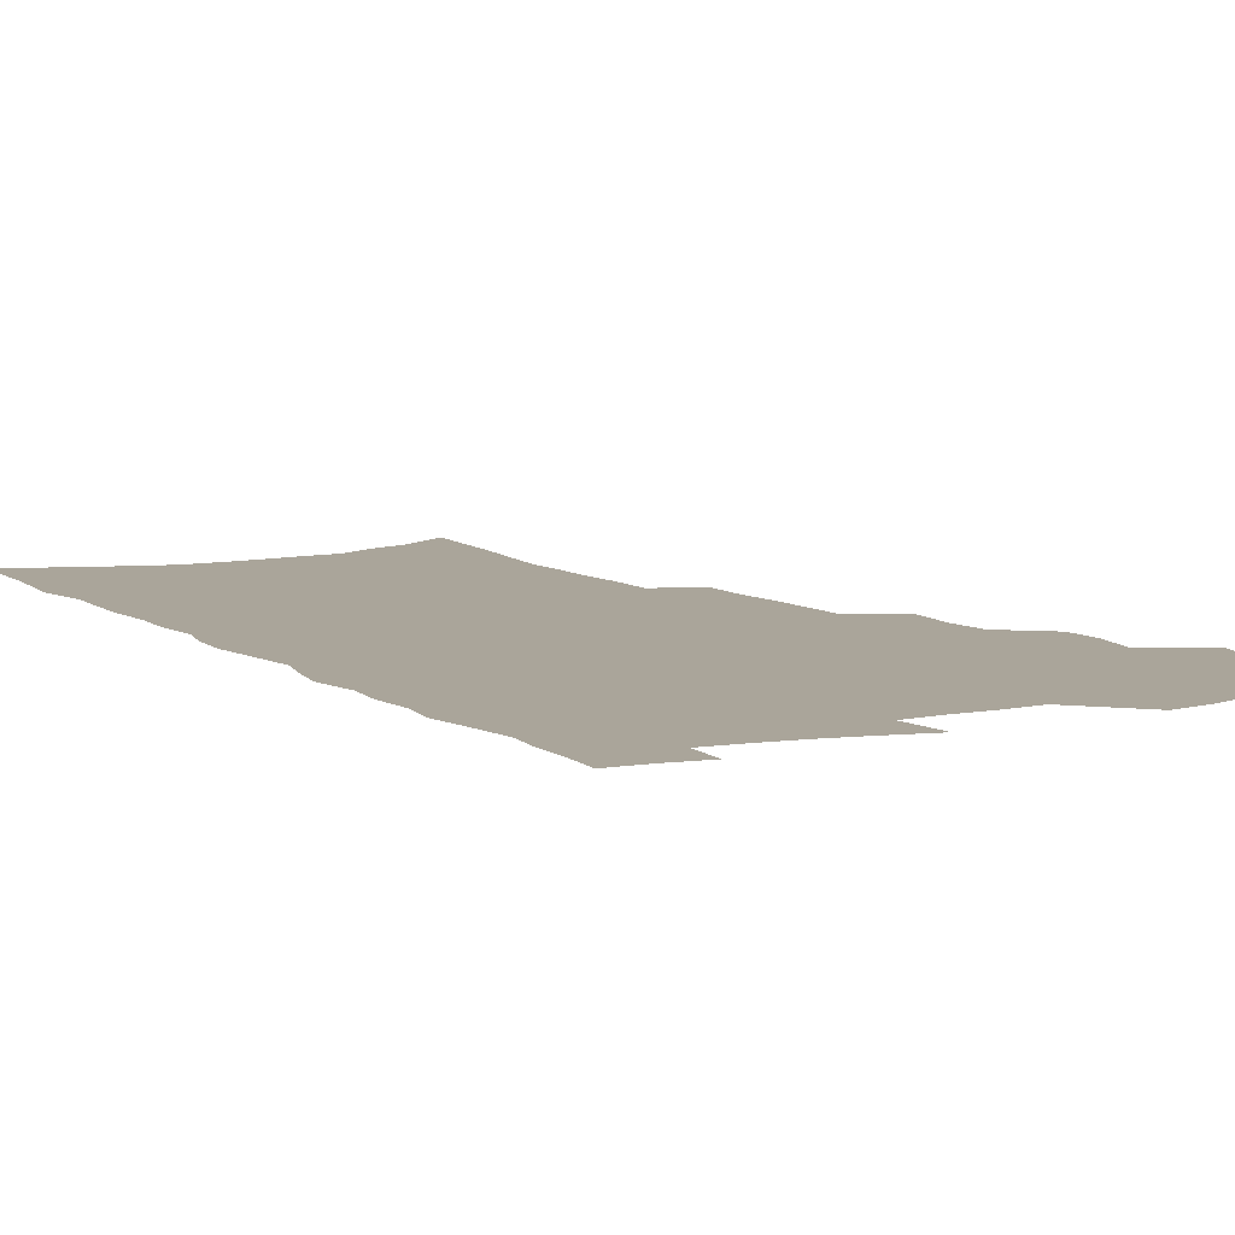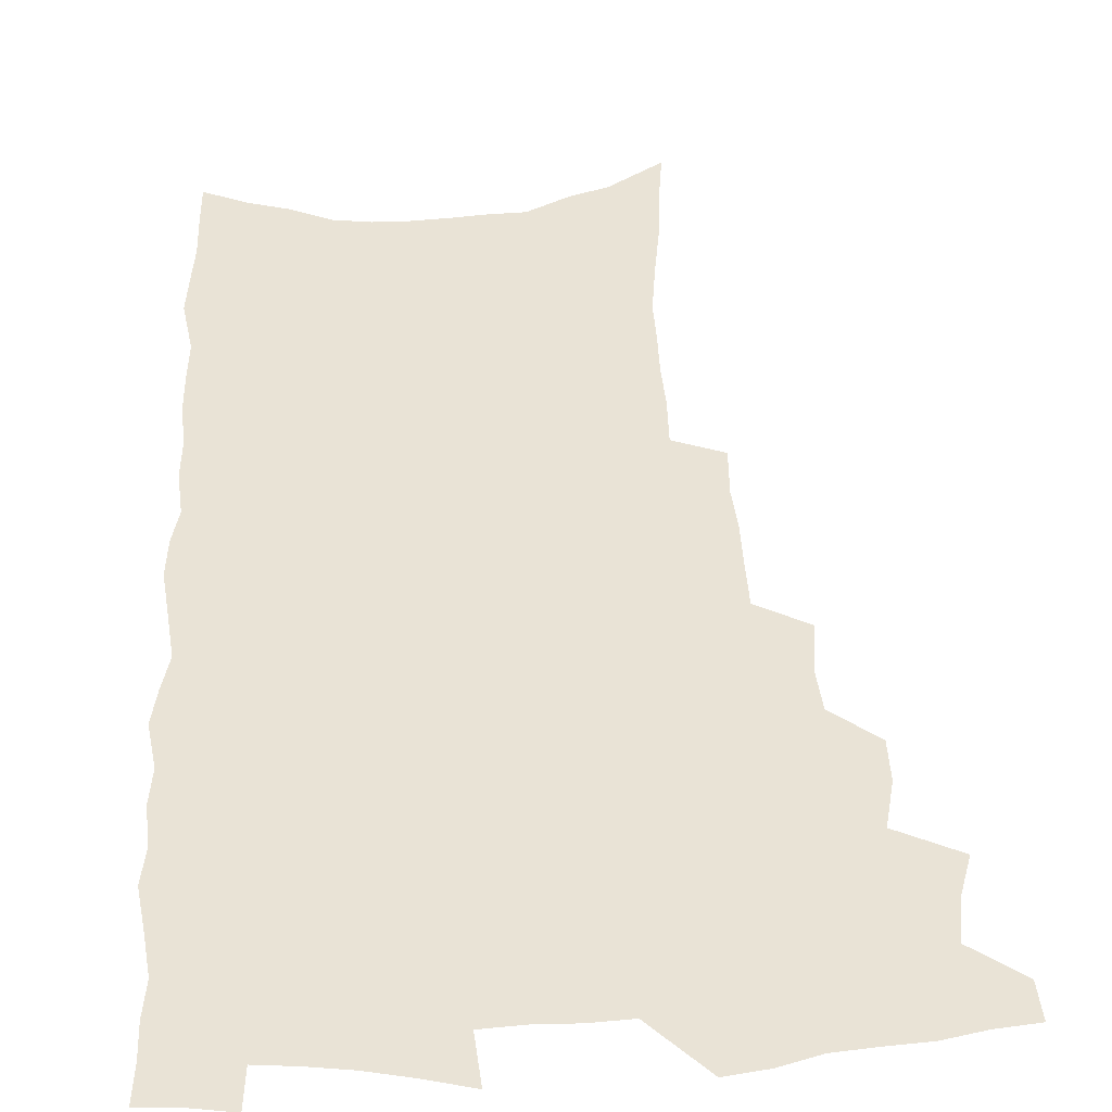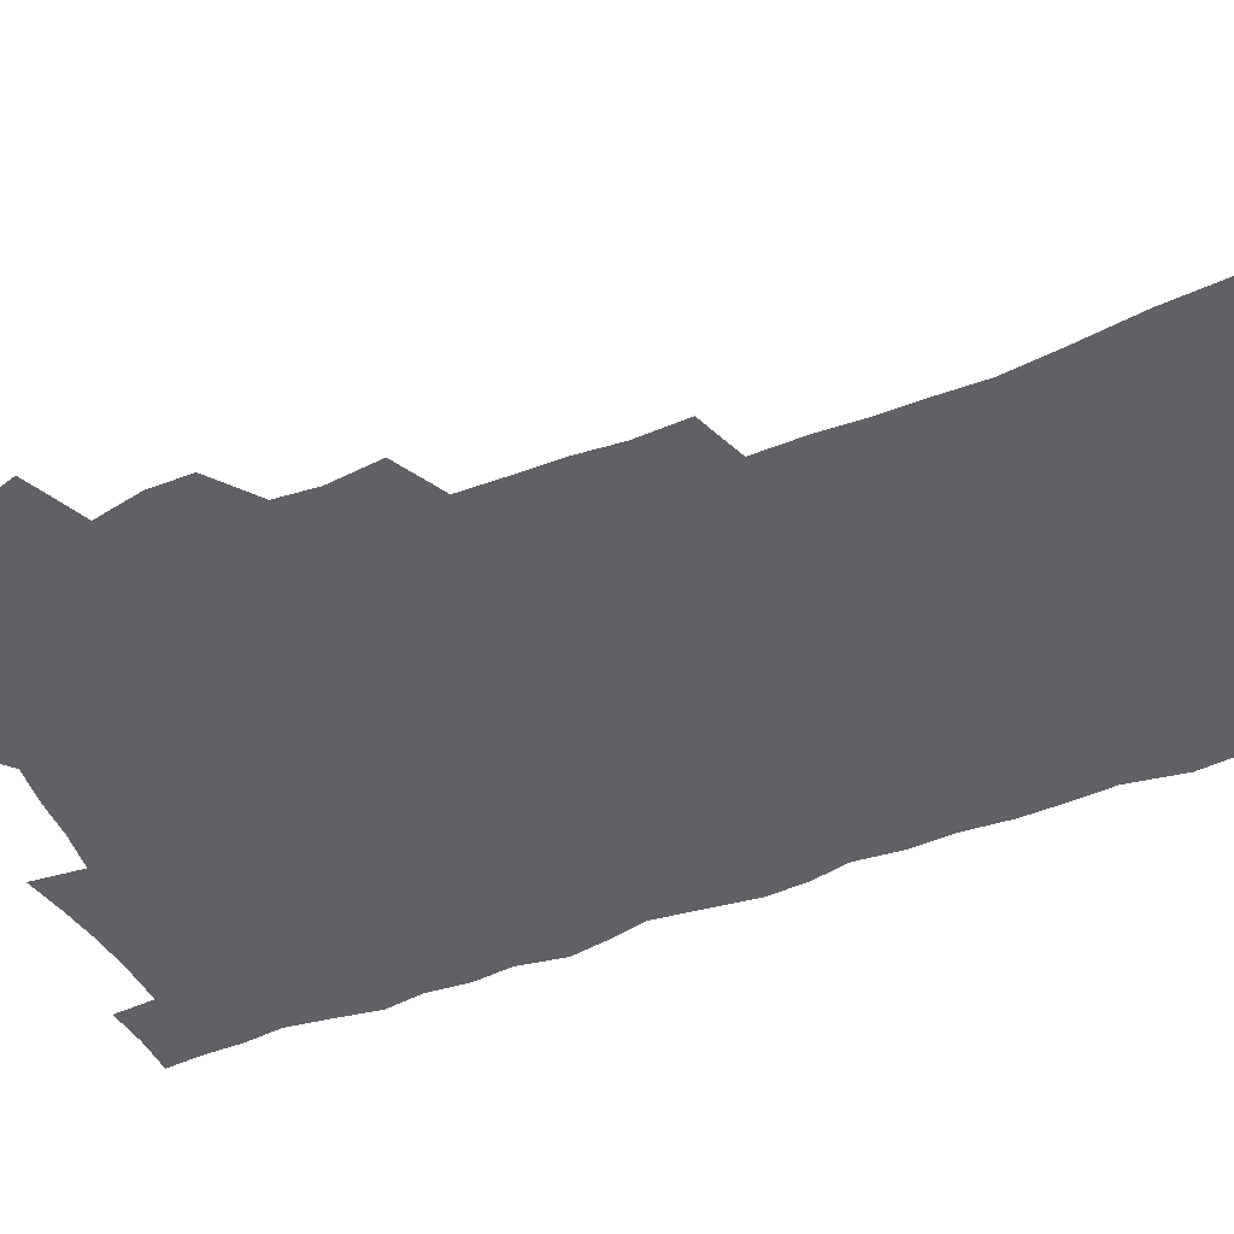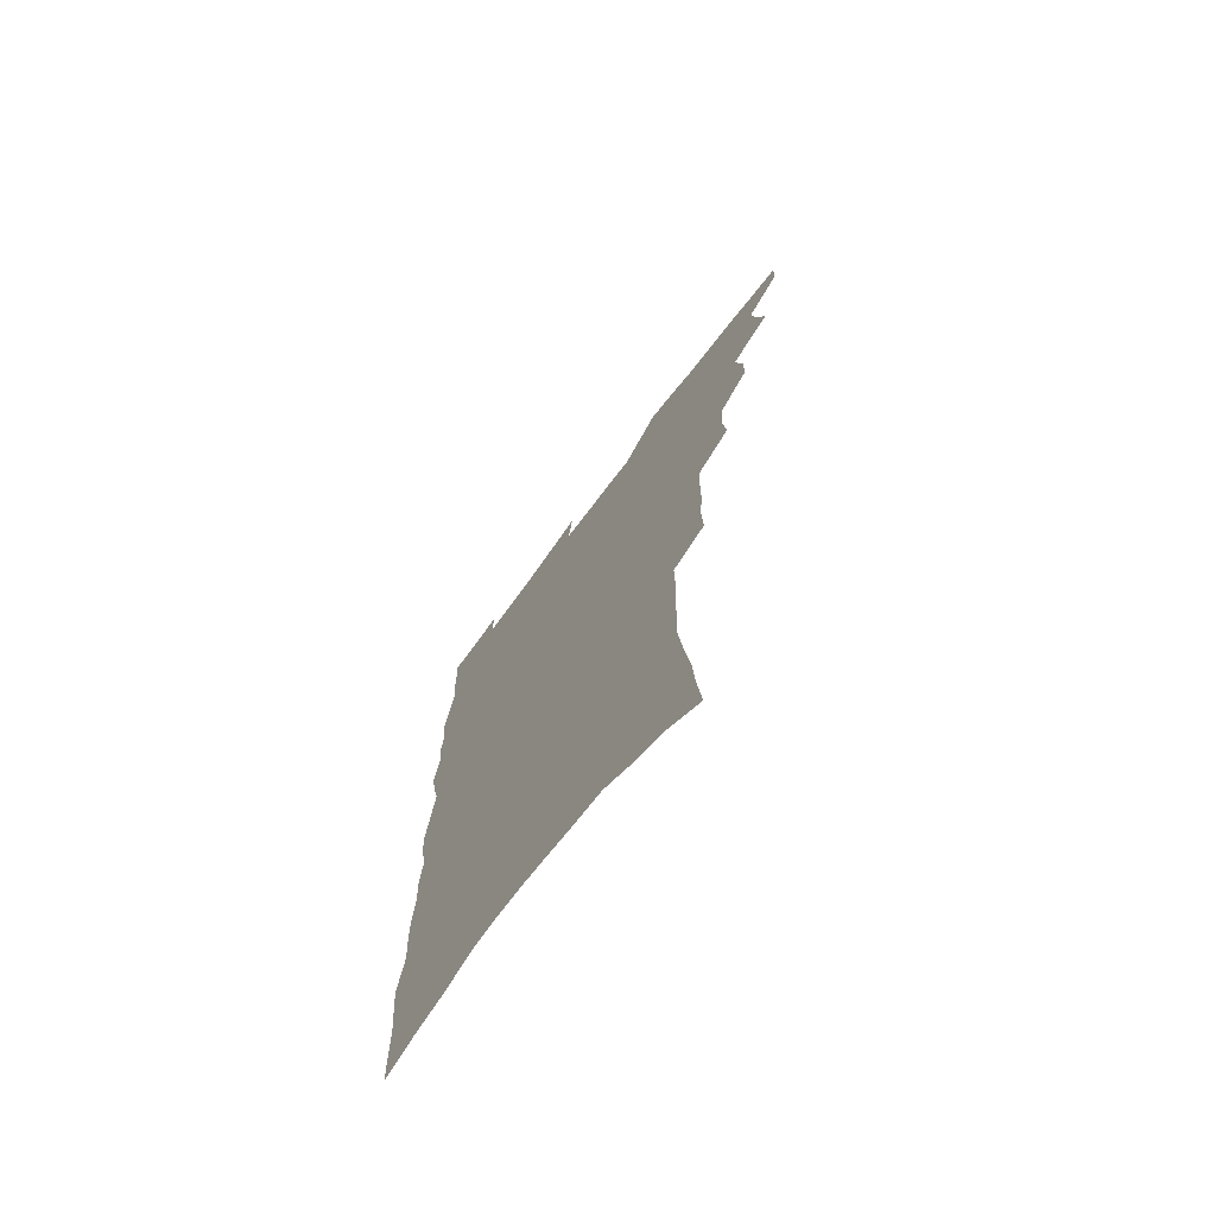
<metadata>
{"format":"obj","ext":"obj","renderer":"f3d","projection":"perspective","resolution":1024,"background":"white","views":[{"elev":7.6,"azim":151.2,"up":"+Z"},{"elev":42.3,"azim":177.6,"up":"+Z"},{"elev":-48.6,"azim":-66.8,"up":"+Z"},{"elev":-72.5,"azim":-126.9,"up":"+Y"}]}
</metadata>
<code>
v 484.5 530.7 0
v 483.6 544.8 0
v 494.8 486.6 0
v 499.6 502.2 0
v 501.6 517.7 0
v 500.7 531.8 0
v 498.1 546.6 0
v 512.4 442.8 0
v 512.3 458.3 0
v 516.1 475.9 0
v 519.3 491.5 0
v 516.6 504.7 0
v 517.5 519.1 0
v 515.8 533 0
v 512 549.7 0
v 527.4 395.2 0
v 529.5 414.6 0
v 528.2 429.7 0
v 531.9 447.9 0
v 532 463.1 0
v 531.5 477.5 0
v 532.4 492.3 0
v 532.7 506.5 0
v 532.1 520.2 0
v 530.5 533.9 0
v 526.6 550.9 0
v 546.4 316.4 0
v 547.1 335.1 0
v 545.8 351 0
v 545.6 368.2 0
v 545.3 385.1 0
v 545 401.9 0
v 545.3 418.5 0
v 548.5 436.9 0
v 546.8 450.2 0
v 548.1 465.6 0
v 548.6 480.2 0
v 547 493.7 0
v 547.2 507.6 0
v 546.2 521.6 0
v 544.2 535.8 0
v 541 552.5 0
v 556.4 158.8 0
v 558.5 179 0
v 559.8 198.3 0
v 562.7 220.6 0
v 564.9 241.3 0
v 564.5 257.7 0
v 564.5 274.7 0
v 563.6 290.7 0
v 563.9 309.4 0
v 564 327.3 0
v 562.8 342.8 0
v 562.4 359.1 0
v 561.9 375.1 0
v 561.6 391.2 0
v 562.2 408 0
v 562.3 423.7 0
v 562.2 438.4 0
v 564 454.5 0
v 562.7 467.5 0
v 563.2 481.7 0
v 564 495.4 0
v 561.9 509.1 0
v 560.2 523.3 0
v 558.3 538.2 0
v 554.8 556.7 0
v 575.9 172.9 0
v 574.4 188 0
v 578.9 213.9 0
v 579.9 232.9 0
v 580.3 250.6 0
v 580.4 267.6 0
v 579.2 282.5 0
v 577.8 297.6 0
v 579.1 317.7 0
v 578.7 334 0
v 578.2 349.4 0
v 578.1 365.5 0
v 576.7 379.8 0
v 577.4 396.7 0
v 576.4 410.6 0
v 577.4 426.8 0
v 576.9 440.8 0
v 577.4 455.5 0
v 577.4 469.3 0
v 577.6 483.1 0
v 576.9 496.5 0
v 577 509.7 0
v 575.2 523.7 0
v 573 539.1 0
v 569 559 0
v 589.3 177.7 0
v 592.6 202.6 0
v 594.3 223.6 0
v 593.7 239.2 0
v 595 259.2 0
v 593.9 273.4 0
v 592.8 288 0
v 593 306.2 0
v 592.2 321.3 0
v 591.2 335.8 0
v 592.7 355.1 0
v 591.8 369 0
v 591 383.6 0
v 591 399.2 0
v 591.3 414.2 0
v 591.6 429.2 0
v 591 442.7 0
v 591.2 456.7 0
v 592 471.2 0
v 591.5 484 0
v 590.9 497.2 0
v 590.3 510.7 0
v 589 525 0
v 587.9 539.3 0
v 604.7 186.3 0
v 606.1 207.4 0
v 606.8 226.1 0
v 606.9 243.6 0
v 606.9 260.3 0
v 606.2 275.3 0
v 605.9 292.2 0
v 605.6 308.5 0
v 605.4 325.5 0
v 605.7 342.8 0
v 605 354.9 0
v 604.8 371.4 0
v 604.6 386.7 0
v 605.1 402.8 0
v 604.6 415.5 0
v 604.8 430.4 0
v 604.6 444 0
v 604.5 457.6 0
v 604.8 471.1 0
v 604.8 484.4 0
v 605 497.6 0
v 604.2 511.1 0
v 602.9 525.7 0
v 602 540.2 0
v 617.8 187.1 0
v 619.3 211.7 0
v 619.6 229.8 0
v 619.4 245.5 0
v 619.4 262.9 0
v 618.9 278 0
v 618.3 293.2 0
v 618.3 311.3 0
v 618.2 328.8 0
v 618 343.8 0
v 617.6 357.1 0
v 617.5 372.8 0
v 617.4 387.5 0
v 617.5 402.6 0
v 617.3 415.3 0
v 617.7 431.4 0
v 617.6 444.5 0
v 617.9 458.6 0
v 618.1 471.8 0
v 618 484.6 0
v 618.1 497.9 0
v 618.1 511 0
v 618.1 524.3 0
v 616.5 540 0
v 631.2 188.7 0
v 631.8 211.5 0
v 631.9 230.5 0
v 631.8 247.4 0
v 631.7 264.3 0
v 631.4 279.5 0
v 631.1 296.5 0
v 630.7 312.2 0
v 630.6 328.5 0
v 630.4 343.6 0
v 630.3 358.3 0
v 630.2 373 0
v 630.1 388.7 0
v 630.1 402.5 0
v 630.2 416.7 0
v 630.4 431.7 0
v 630.5 444.8 0
v 630.8 458.5 0
v 631 471.6 0
v 631.1 484.7 0
v 631.4 497.9 0
v 631.5 510.9 0
v 631.6 524.1 0
v 630.5 541.1 0
v 628.6 560.2 0
v 644.4 189.9 0
v 644.4 212.8 0
v 644.2 230.5 0
v 644.3 245.8 0
v 643.9 263.9 0
v 643.8 280.2 0
v 643.6 296.2 0
v 643.1 313.6 0
v 643 328.6 0
v 643 342.7 0
v 642.9 357.3 0
v 642.7 373.6 0
v 642.8 388.2 0
v 642.9 402.4 0
v 643 416.6 0
v 643.1 431.2 0
v 643.4 444.5 0
v 643.6 458.2 0
v 644 471.4 0
v 644.4 485.1 0
v 644.7 497.9 0
v 644.8 510.7 0
v 645 524.4 0
v 645.1 539.3 0
v 644.4 556.2 0
v 657.7 189.9 0
v 657.1 210.9 0
v 656.9 228.2 0
v 656.6 245.2 0
v 658.4 257.5 0
v 656.5 278.3 0
v 656.2 294.6 0
v 655.8 310.8 0
v 655.4 327.5 0
v 655.4 342.6 0
v 655.5 357.3 0
v 655.4 372.4 0
v 655.5 387 0
v 655.9 400.8 0
v 655.9 415.5 0
v 656.4 429.3 0
v 656.4 443.5 0
v 657.1 456.7 0
v 657.1 470.8 0
v 657.4 484.2 0
v 657.6 497.5 0
v 658.3 510.7 0
v 658.7 524.1 0
v 659.5 537.6 0
v 659.6 553 0
v 671.1 188.1 0
v 670.6 207.2 0
v 669.5 227.1 0
v 670.5 241.2 0
v 670.3 257.6 0
v 668.5 279.2 0
v 669 293.1 0
v 668 311 0
v 667.7 326.3 0
v 668.1 340.8 0
v 668.5 355 0
v 667.9 371.2 0
v 668.7 384.9 0
v 669 399.1 0
v 670.3 412.2 0
v 670.1 426.8 0
v 669.7 442 0
v 670.4 455.5 0
v 670.6 469.4 0
v 670.2 483.9 0
v 670.9 496.8 0
v 671.6 510 0
v 672.5 523.5 0
v 673.2 537.2 0
v 674.1 551.1 0
v 686.2 181.1 0
v 684.9 201.6 0
v 682.7 223.5 0
v 683.7 238.7 0
v 683 256.6 0
v 683.3 272.5 0
v 682 290.4 0
v 682.3 305.5 0
v 680.4 323.6 0
v 682.2 336.6 0
v 682.2 351.7 0
v 683.1 366 0
v 682.4 381.7 0
v 683 395.9 0
v 683.8 409.9 0
v 683.4 425.2 0
v 684.4 438.7 0
v 684.3 453.5 0
v 684.5 467.6 0
v 684.3 481.9 0
v 685.1 495.3 0
v 685.3 509.1 0
v 686.1 522.6 0
v 686.9 536 0
v 687.9 550 0
v 688.9 565 0
v 700.5 176.8 0
v 699.6 196.1 0
v 699.9 213.3 0
v 699.5 230.9 0
v 697.5 250.6 0
v 697.9 266.6 0
v 697.7 283 0
v 696.9 299.8 0
v 697.6 314.9 0
v 697.5 330.5 0
v 697.7 345.6 0
v 699.4 359.4 0
v 698.9 375.3 0
v 698.3 391.1 0
v 698.5 406 0
v 698.1 421.5 0
v 698 436.3 0
v 700.1 449.7 0
v 700 464.4 0
v 698.1 480.1 0
v 700 493.2 0
v 700 507.6 0
v 699.8 521.7 0
v 700.3 535 0
v 702 549 0
v 703.1 562.8 0
v 715.9 169.8 0
v 716.4 186.8 0
v 716.5 204.1 0
v 718 219.5 0
v 719.4 235.3 0
v 716 256.1 0
v 716.9 271.5 0
v 717.3 287.4 0
v 716 304.7 0
v 716.8 319.9 0
v 715.2 337.2 0
v 718 350.5 0
v 719 365.3 0
v 716.8 382.9 0
v 714.7 400.5 0
v 717.6 413.9 0
v 720 427.8 0
v 717.2 445 0
v 718.6 459 0
v 717.4 474.7 0
v 719.2 488.4 0
v 716.7 504.5 0
v 714.5 520.6 0
v 716 534.3 0
v 716 548.2 0
v 717 562.1 0
f 5 6 1
f 1 6 2
f 6 7 2
f 10 11 3
f 3 11 4
f 11 12 4
f 4 12 5
f 12 13 5
f 5 13 6
f 13 14 6
f 6 14 7
f 14 15 7
f 18 19 8
f 8 19 9
f 19 20 9
f 9 20 10
f 20 21 10
f 10 21 11
f 21 22 11
f 11 22 12
f 22 23 12
f 12 23 13
f 23 24 13
f 13 24 14
f 24 25 14
f 14 25 15
f 25 26 15
f 31 32 16
f 16 32 17
f 32 33 17
f 17 33 18
f 33 34 18
f 18 34 19
f 34 35 19
f 19 35 20
f 35 36 20
f 20 36 21
f 36 37 21
f 21 37 22
f 37 38 22
f 22 38 23
f 38 39 23
f 23 39 24
f 39 40 24
f 24 40 25
f 40 41 25
f 25 41 26
f 41 42 26
f 51 52 27
f 27 52 28
f 52 53 28
f 28 53 29
f 53 54 29
f 29 54 30
f 54 55 30
f 30 55 31
f 55 56 31
f 31 56 32
f 56 57 32
f 32 57 33
f 57 58 33
f 33 58 34
f 58 59 34
f 34 59 35
f 59 60 35
f 35 60 36
f 60 61 36
f 36 61 37
f 61 62 37
f 37 62 38
f 62 63 38
f 38 63 39
f 63 64 39
f 39 64 40
f 64 65 40
f 40 65 41
f 65 66 41
f 41 66 42
f 66 67 42
f 43 68 44
f 68 69 44
f 44 69 45
f 69 70 45
f 45 70 46
f 70 71 46
f 46 71 47
f 71 72 47
f 47 72 48
f 72 73 48
f 48 73 49
f 73 74 49
f 49 74 50
f 74 75 50
f 50 75 51
f 75 76 51
f 51 76 52
f 76 77 52
f 52 77 53
f 77 78 53
f 53 78 54
f 78 79 54
f 54 79 55
f 79 80 55
f 55 80 56
f 80 81 56
f 56 81 57
f 81 82 57
f 57 82 58
f 82 83 58
f 58 83 59
f 83 84 59
f 59 84 60
f 84 85 60
f 60 85 61
f 85 86 61
f 61 86 62
f 86 87 62
f 62 87 63
f 87 88 63
f 63 88 64
f 88 89 64
f 64 89 65
f 89 90 65
f 65 90 66
f 90 91 66
f 66 91 67
f 91 92 67
f 68 93 69
f 93 94 69
f 69 94 70
f 94 95 70
f 70 95 71
f 95 96 71
f 71 96 72
f 96 97 72
f 72 97 73
f 97 98 73
f 73 98 74
f 98 99 74
f 74 99 75
f 99 100 75
f 75 100 76
f 100 101 76
f 76 101 77
f 101 102 77
f 77 102 78
f 102 103 78
f 78 103 79
f 103 104 79
f 79 104 80
f 104 105 80
f 80 105 81
f 105 106 81
f 81 106 82
f 106 107 82
f 82 107 83
f 107 108 83
f 83 108 84
f 108 109 84
f 84 109 85
f 109 110 85
f 85 110 86
f 110 111 86
f 86 111 87
f 111 112 87
f 87 112 88
f 112 113 88
f 88 113 89
f 113 114 89
f 89 114 90
f 114 115 90
f 90 115 91
f 115 116 91
f 91 116 92
f 93 117 94
f 117 118 94
f 94 118 95
f 118 119 95
f 95 119 96
f 119 120 96
f 96 120 97
f 120 121 97
f 97 121 98
f 121 122 98
f 98 122 99
f 122 123 99
f 99 123 100
f 123 124 100
f 100 124 101
f 124 125 101
f 101 125 102
f 125 126 102
f 102 126 103
f 126 127 103
f 103 127 104
f 127 128 104
f 104 128 105
f 128 129 105
f 105 129 106
f 129 130 106
f 106 130 107
f 130 131 107
f 107 131 108
f 131 132 108
f 108 132 109
f 132 133 109
f 109 133 110
f 133 134 110
f 110 134 111
f 134 135 111
f 111 135 112
f 135 136 112
f 112 136 113
f 136 137 113
f 113 137 114
f 137 138 114
f 114 138 115
f 138 139 115
f 115 139 116
f 139 140 116
f 117 141 118
f 141 142 118
f 118 142 119
f 142 143 119
f 119 143 120
f 143 144 120
f 120 144 121
f 144 145 121
f 121 145 122
f 145 146 122
f 122 146 123
f 146 147 123
f 123 147 124
f 147 148 124
f 124 148 125
f 148 149 125
f 125 149 126
f 149 150 126
f 126 150 127
f 150 151 127
f 127 151 128
f 151 152 128
f 128 152 129
f 152 153 129
f 129 153 130
f 153 154 130
f 130 154 131
f 154 155 131
f 131 155 132
f 155 156 132
f 132 156 133
f 156 157 133
f 133 157 134
f 157 158 134
f 134 158 135
f 158 159 135
f 135 159 136
f 159 160 136
f 136 160 137
f 160 161 137
f 137 161 138
f 161 162 138
f 138 162 139
f 162 163 139
f 139 163 140
f 163 164 140
f 141 165 142
f 165 166 142
f 142 166 143
f 166 167 143
f 143 167 144
f 167 168 144
f 144 168 145
f 168 169 145
f 145 169 146
f 169 170 146
f 146 170 147
f 170 171 147
f 147 171 148
f 171 172 148
f 148 172 149
f 172 173 149
f 149 173 150
f 173 174 150
f 150 174 151
f 174 175 151
f 151 175 152
f 175 176 152
f 152 176 153
f 176 177 153
f 153 177 154
f 177 178 154
f 154 178 155
f 178 179 155
f 155 179 156
f 179 180 156
f 156 180 157
f 180 181 157
f 157 181 158
f 181 182 158
f 158 182 159
f 182 183 159
f 159 183 160
f 183 184 160
f 160 184 161
f 184 185 161
f 161 185 162
f 185 186 162
f 162 186 163
f 186 187 163
f 163 187 164
f 187 188 164
f 165 190 166
f 190 191 166
f 166 191 167
f 191 192 167
f 167 192 168
f 192 193 168
f 168 193 169
f 193 194 169
f 169 194 170
f 194 195 170
f 170 195 171
f 195 196 171
f 171 196 172
f 196 197 172
f 172 197 173
f 197 198 173
f 173 198 174
f 198 199 174
f 174 199 175
f 199 200 175
f 175 200 176
f 200 201 176
f 176 201 177
f 201 202 177
f 177 202 178
f 202 203 178
f 178 203 179
f 203 204 179
f 179 204 180
f 204 205 180
f 180 205 181
f 205 206 181
f 181 206 182
f 206 207 182
f 182 207 183
f 207 208 183
f 183 208 184
f 208 209 184
f 184 209 185
f 209 210 185
f 185 210 186
f 210 211 186
f 186 211 187
f 211 212 187
f 187 212 188
f 212 213 188
f 188 213 189
f 213 214 189
f 190 215 191
f 215 216 191
f 191 216 192
f 216 217 192
f 192 217 193
f 217 218 193
f 193 218 194
f 218 219 194
f 194 219 195
f 219 220 195
f 195 220 196
f 220 221 196
f 196 221 197
f 221 222 197
f 197 222 198
f 222 223 198
f 198 223 199
f 223 224 199
f 199 224 200
f 224 225 200
f 200 225 201
f 225 226 201
f 201 226 202
f 226 227 202
f 202 227 203
f 227 228 203
f 203 228 204
f 228 229 204
f 204 229 205
f 229 230 205
f 205 230 206
f 230 231 206
f 206 231 207
f 231 232 207
f 207 232 208
f 232 233 208
f 208 233 209
f 233 234 209
f 209 234 210
f 234 235 210
f 210 235 211
f 235 236 211
f 211 236 212
f 236 237 212
f 212 237 213
f 237 238 213
f 213 238 214
f 238 239 214
f 215 240 216
f 240 241 216
f 216 241 217
f 241 242 217
f 217 242 218
f 242 243 218
f 218 243 219
f 243 244 219
f 219 244 220
f 244 245 220
f 220 245 221
f 245 246 221
f 221 246 222
f 246 247 222
f 222 247 223
f 247 248 223
f 223 248 224
f 248 249 224
f 224 249 225
f 249 250 225
f 225 250 226
f 250 251 226
f 226 251 227
f 251 252 227
f 227 252 228
f 252 253 228
f 228 253 229
f 253 254 229
f 229 254 230
f 254 255 230
f 230 255 231
f 255 256 231
f 231 256 232
f 256 257 232
f 232 257 233
f 257 258 233
f 233 258 234
f 258 259 234
f 234 259 235
f 259 260 235
f 235 260 236
f 260 261 236
f 236 261 237
f 261 262 237
f 237 262 238
f 262 263 238
f 238 263 239
f 263 264 239
f 240 265 241
f 265 266 241
f 241 266 242
f 266 267 242
f 242 267 243
f 267 268 243
f 243 268 244
f 268 269 244
f 244 269 245
f 269 270 245
f 245 270 246
f 270 271 246
f 246 271 247
f 271 272 247
f 247 272 248
f 272 273 248
f 248 273 249
f 273 274 249
f 249 274 250
f 274 275 250
f 250 275 251
f 275 276 251
f 251 276 252
f 276 277 252
f 252 277 253
f 277 278 253
f 253 278 254
f 278 279 254
f 254 279 255
f 279 280 255
f 255 280 256
f 280 281 256
f 256 281 257
f 281 282 257
f 257 282 258
f 282 283 258
f 258 283 259
f 283 284 259
f 259 284 260
f 284 285 260
f 260 285 261
f 285 286 261
f 261 286 262
f 286 287 262
f 262 287 263
f 287 288 263
f 263 288 264
f 288 289 264
f 265 291 266
f 291 292 266
f 266 292 267
f 292 293 267
f 267 293 268
f 293 294 268
f 268 294 269
f 294 295 269
f 269 295 270
f 295 296 270
f 270 296 271
f 296 297 271
f 271 297 272
f 297 298 272
f 272 298 273
f 298 299 273
f 273 299 274
f 299 300 274
f 274 300 275
f 300 301 275
f 275 301 276
f 301 302 276
f 276 302 277
f 302 303 277
f 277 303 278
f 303 304 278
f 278 304 279
f 304 305 279
f 279 305 280
f 305 306 280
f 280 306 281
f 306 307 281
f 281 307 282
f 307 308 282
f 282 308 283
f 308 309 283
f 283 309 284
f 309 310 284
f 284 310 285
f 310 311 285
f 285 311 286
f 311 312 286
f 286 312 287
f 312 313 287
f 287 313 288
f 313 314 288
f 288 314 289
f 314 315 289
f 289 315 290
f 315 316 290
f 291 317 292
f 317 318 292
f 292 318 293
f 318 319 293
f 293 319 294
f 319 320 294
f 294 320 295
f 320 321 295
f 295 321 296
f 321 322 296
f 296 322 297
f 322 323 297
f 297 323 298
f 323 324 298
f 298 324 299
f 324 325 299
f 299 325 300
f 325 326 300
f 300 326 301
f 326 327 301
f 301 327 302
f 327 328 302
f 302 328 303
f 328 329 303
f 303 329 304
f 329 330 304
f 304 330 305
f 330 331 305
f 305 331 306
f 331 332 306
f 306 332 307
f 332 333 307
f 307 333 308
f 333 334 308
f 308 334 309
f 334 335 309
f 309 335 310
f 335 336 310
f 310 336 311
f 336 337 311
f 311 337 312
f 337 338 312
f 312 338 313
f 338 339 313
f 313 339 314
f 339 340 314
f 314 340 315
f 340 341 315
f 315 341 316
f 341 342 316

</code>
